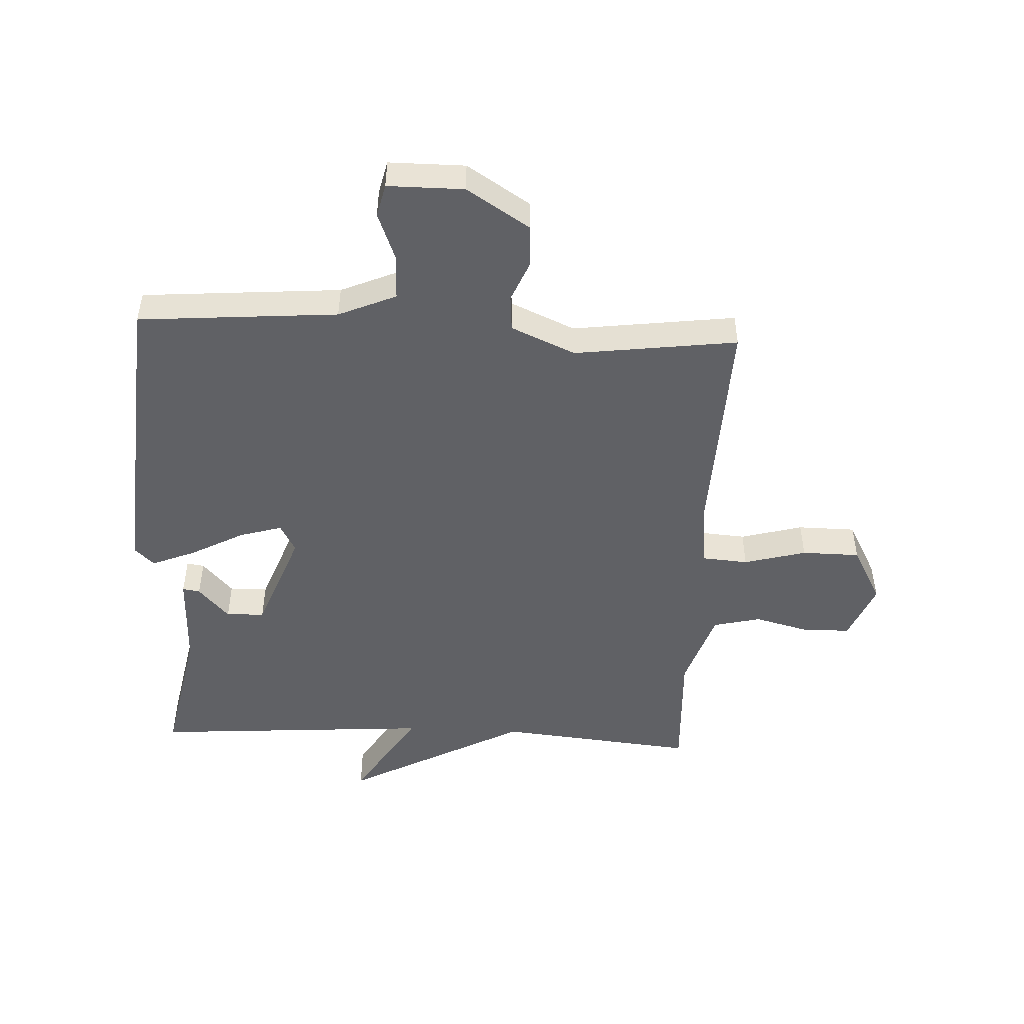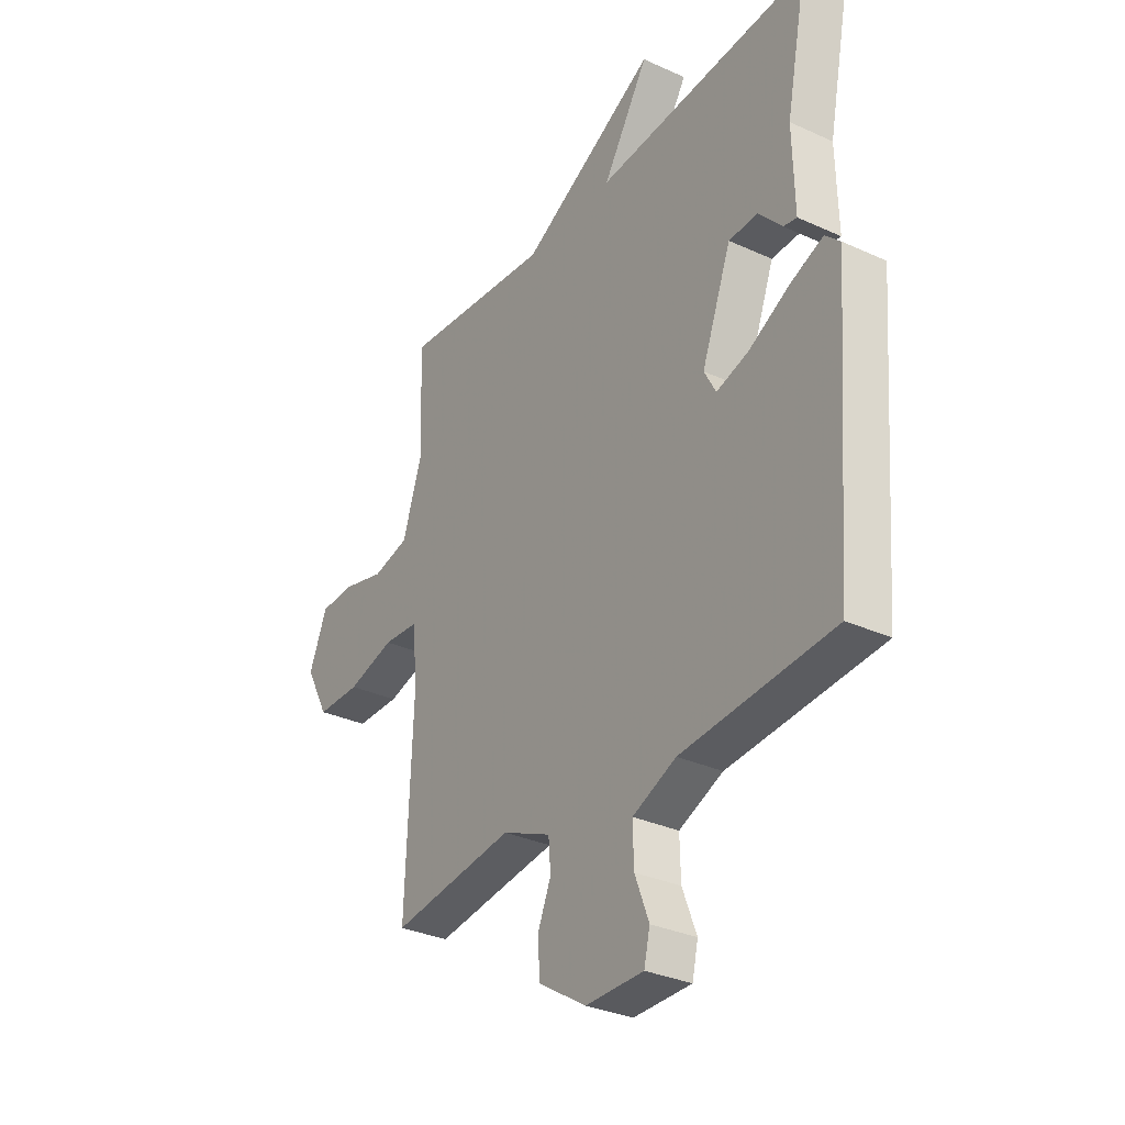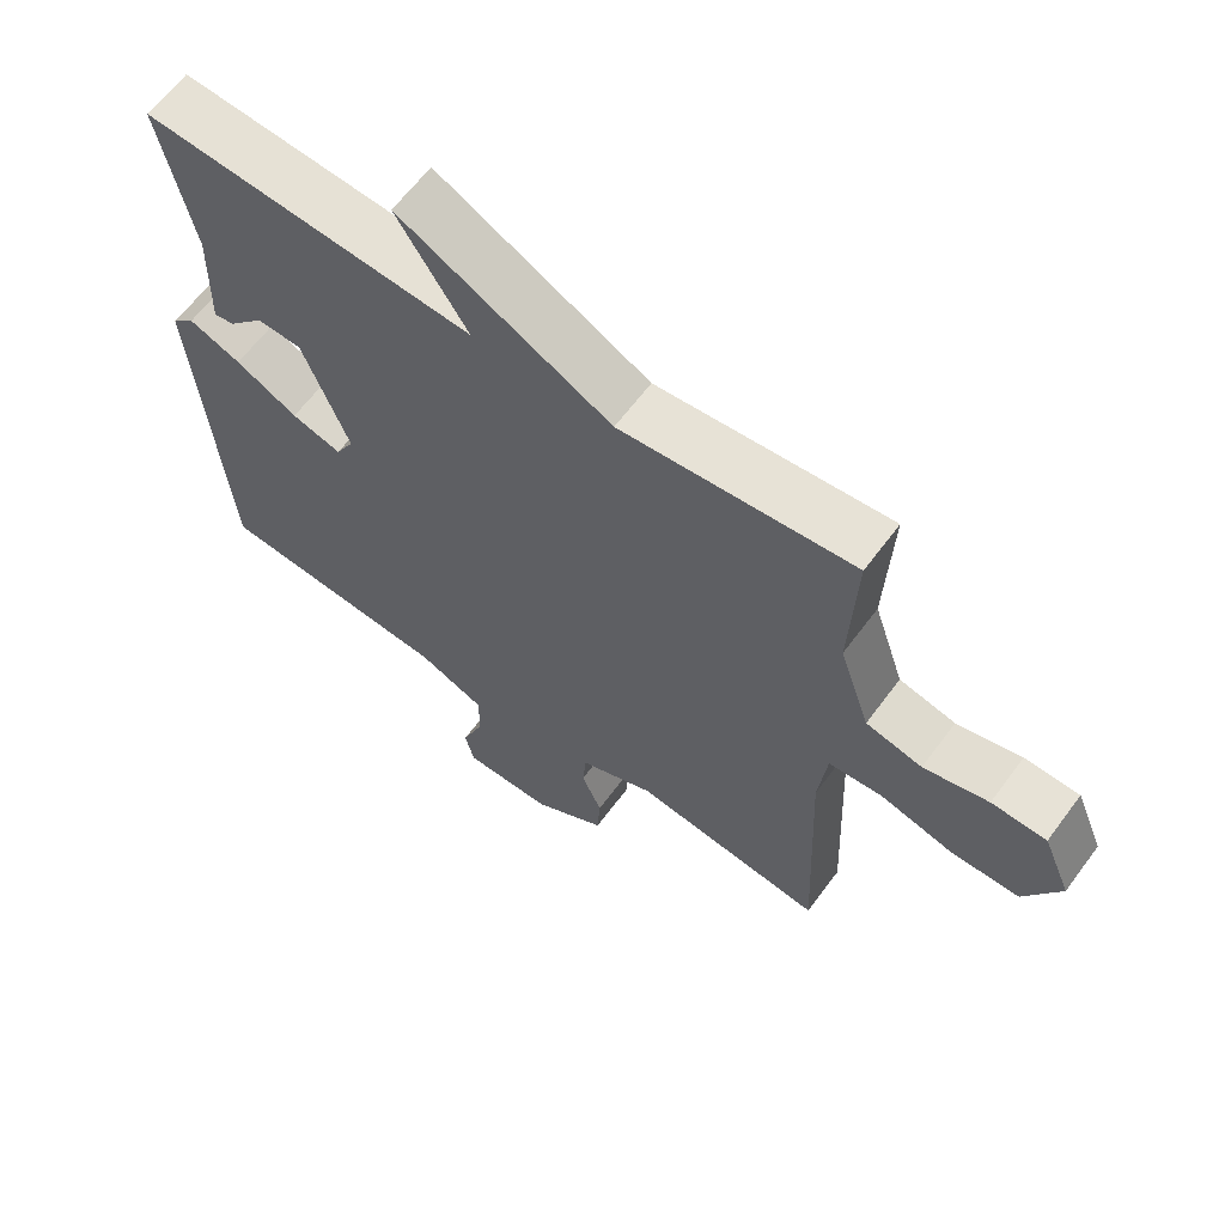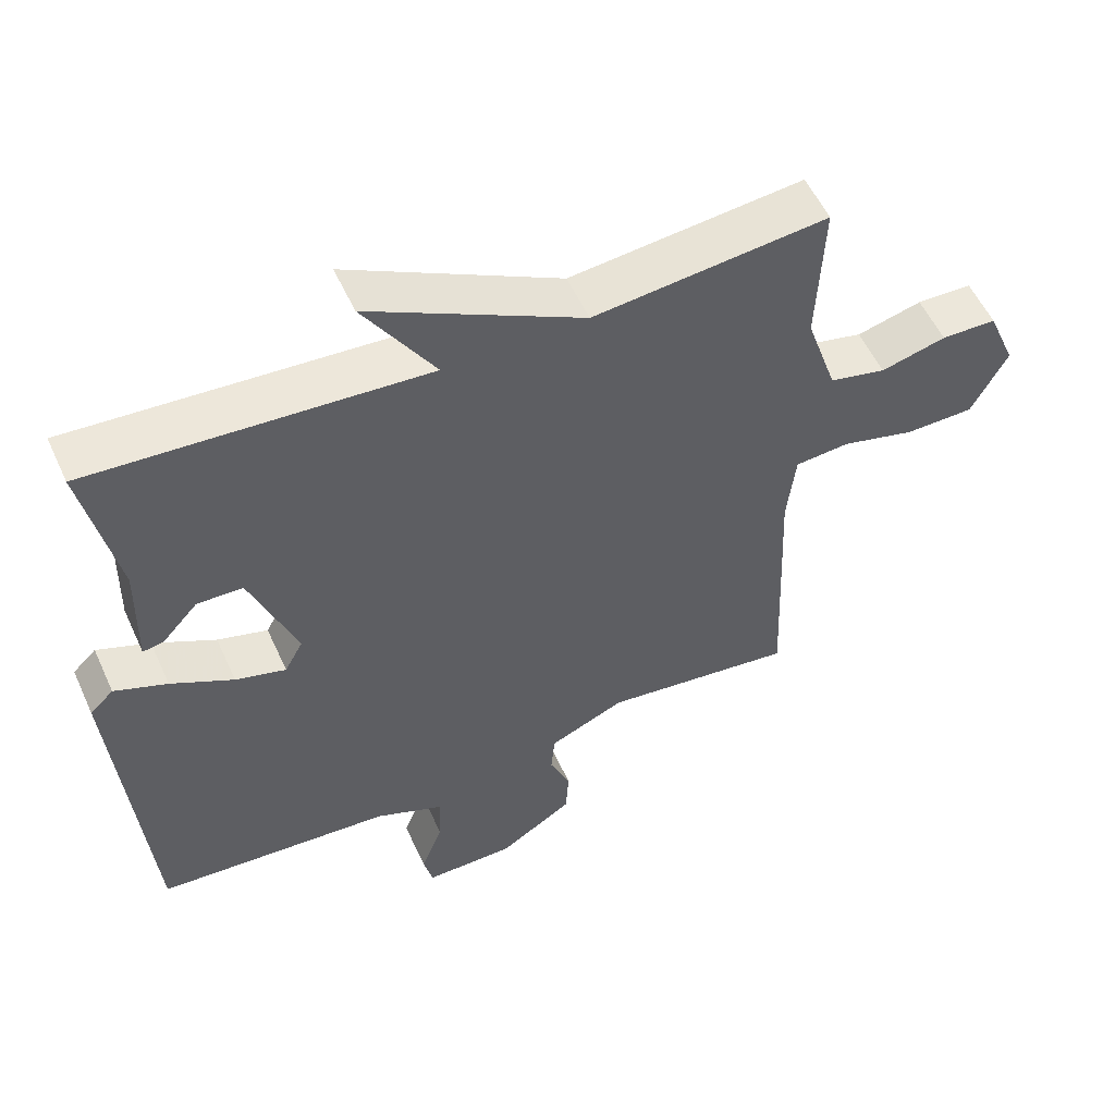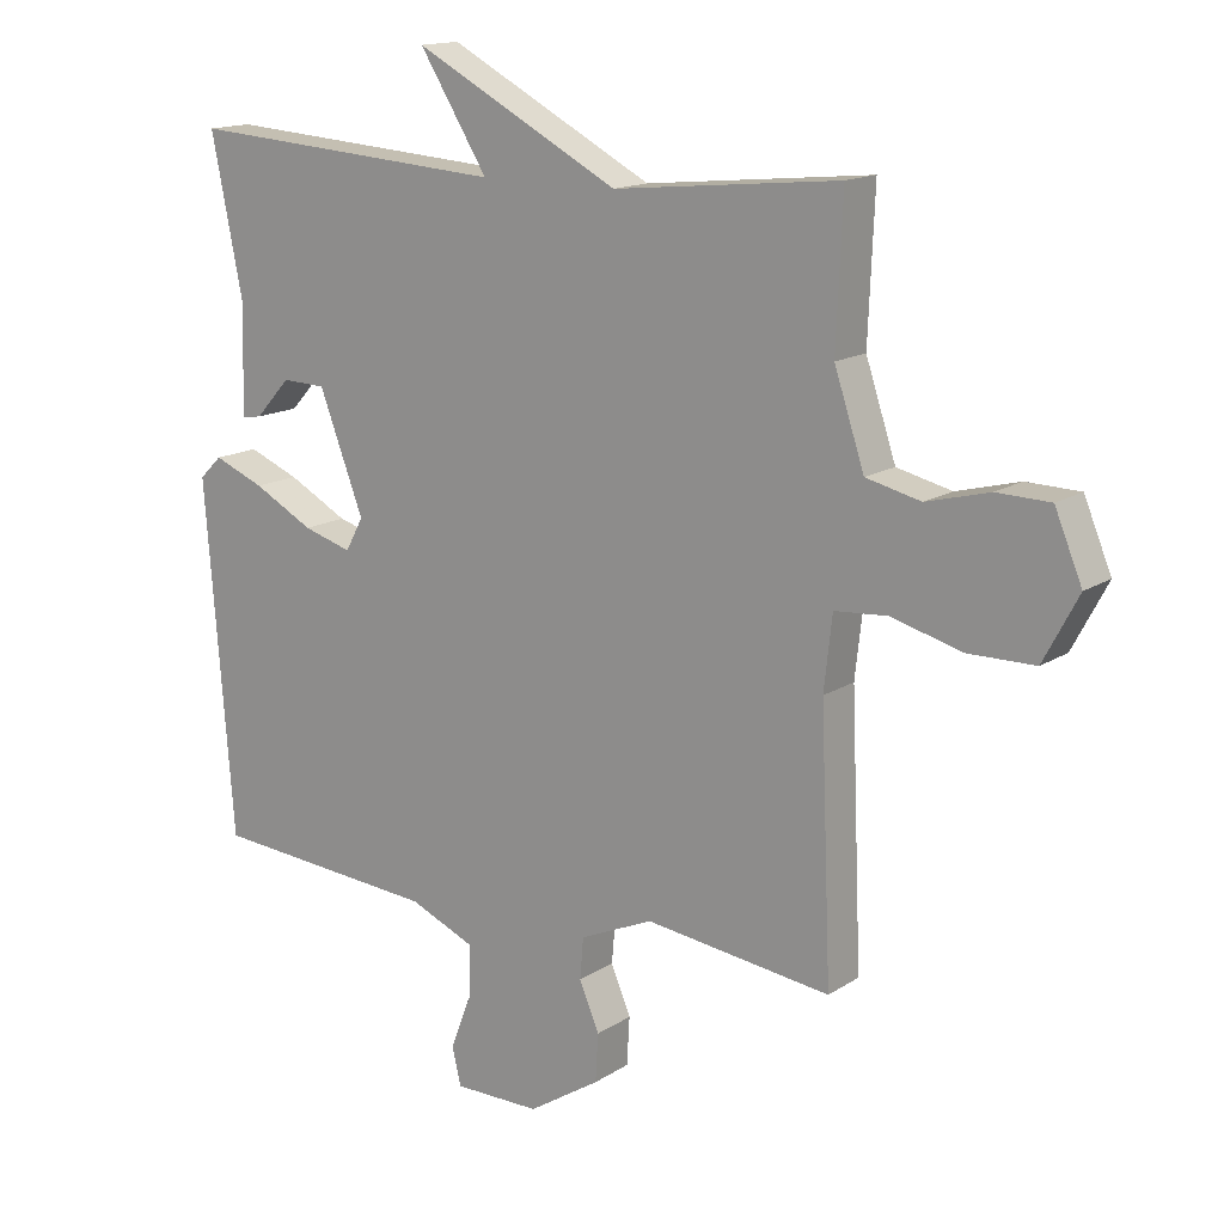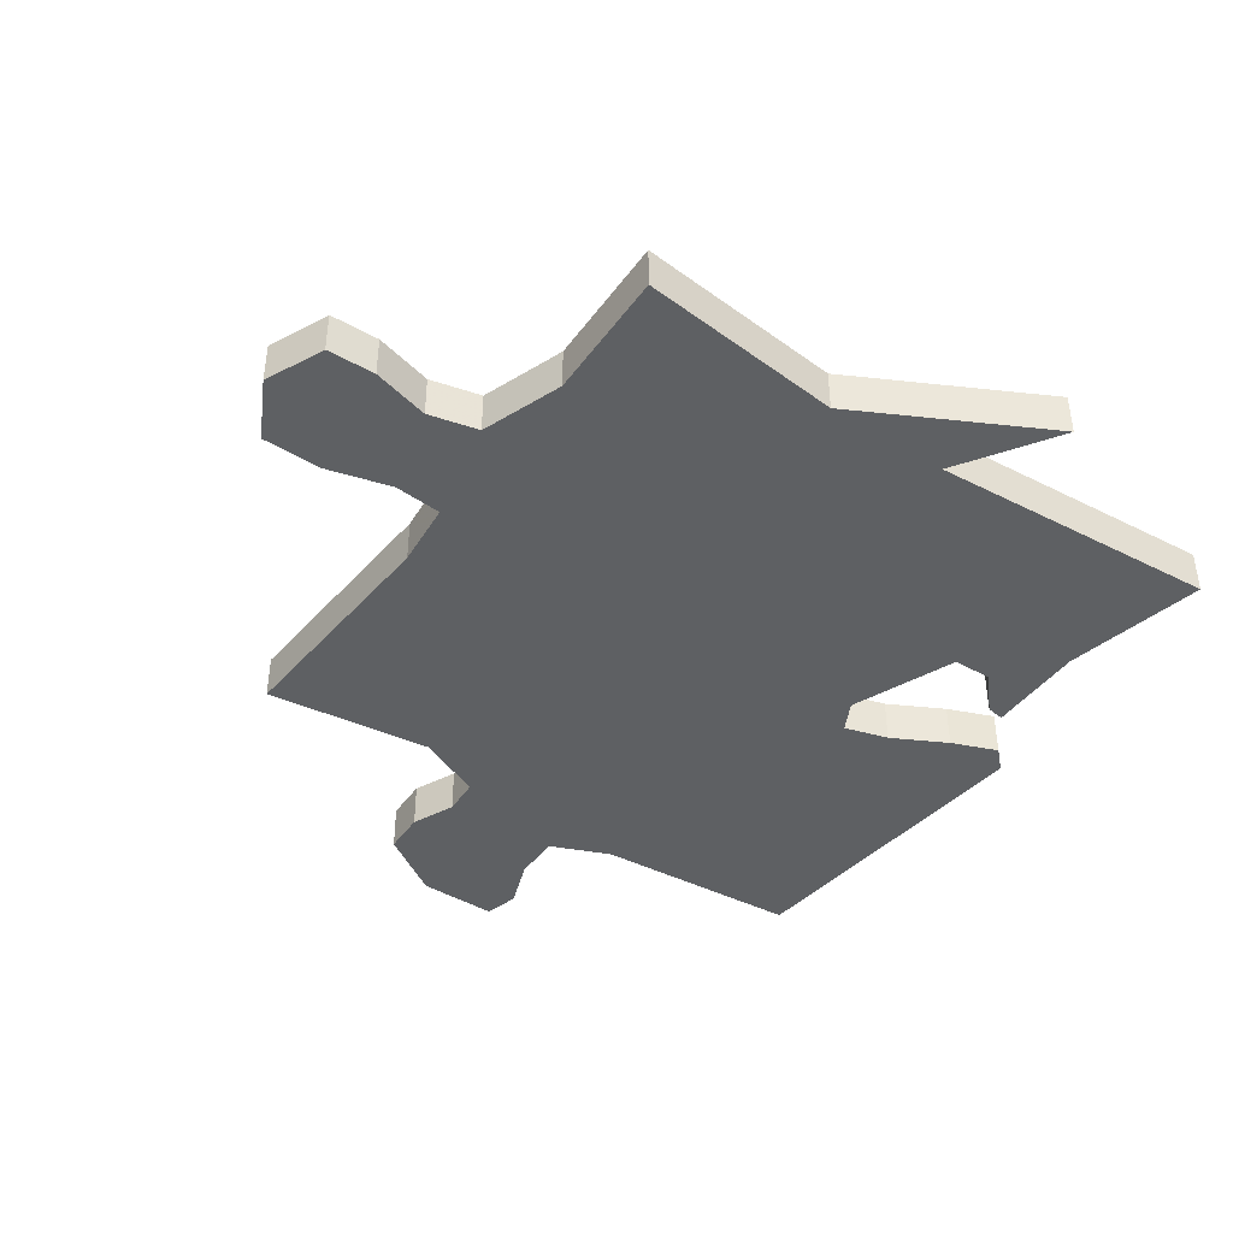
<metadata>
{"format":"obj","ext":"obj","renderer":"f3d","projection":"perspective","resolution":1024,"background":"white","views":[{"elev":-48.9,"azim":177.3,"up":"+Y"},{"elev":-31.8,"azim":57.2,"up":"+Z"},{"elev":63.2,"azim":-143.5,"up":"+Z"},{"elev":55.0,"azim":155.7,"up":"+Z"},{"elev":14.9,"azim":-143.4,"up":"+Z"},{"elev":-42.4,"azim":-35.4,"up":"+Y"}]}
</metadata>
<code>
v -0.5 0.07 0.5
v -0.17 0.07 0.467
v 0.13 0.07 0.626
v 0.03 0.07 0.467
v 0.5 0.07 0.5
v 0.454 0.07 0.271
v 0.458 0.07 0.111
v 0.429 0.07 0.116
v 0.378 0.07 0.172
v 0.314 0.07 0.17
v 0.249 0.07 -0.001
v 0.275 0.07 -0.049
v 0.346 0.07 -0.028
v 0.434 0.07 0.019
v 0.508 0.07 0.049
v 0.541 0.07 0.017
v 0.5 0.07 -0.5
v 0.167 0.07 -0.526
v 0.071 0.07 -0.567
v 0.073 0.07 -0.643
v 0.104 0.07 -0.723
v 0.091 0.07 -0.778
v -0.036 0.07 -0.778
v -0.141 0.07 -0.711
v -0.145 0.07 -0.641
v -0.116 0.07 -0.572
v -0.121 0.07 -0.512
v -0.228 0.07 -0.465
v -0.5 0.07 -0.5
v -0.484 0.07 -0.118
v -0.496 0.07 -0.011
v -0.573 0.07 -0.005
v -0.677 0.07 -0.033
v -0.774 0.07 -0.032
v -0.825 0.07 0.064
v -0.785 0.07 0.16
v -0.707 0.07 0.162
v -0.615 0.07 0.138
v -0.535 0.07 0.157
v -0.491 0.07 0.289
v -0.5 0 0.5
v -0.17 0 0.467
v 0.13 0 0.626
v 0.03 0 0.467
v 0.5 0 0.5
v 0.454 0 0.271
v 0.458 0 0.111
v 0.429 0 0.116
v 0.378 0 0.172
v 0.314 0 0.17
v 0.249 0 -0.001
v 0.275 0 -0.049
v 0.346 0 -0.028
v 0.434 0 0.019
v 0.508 0 0.049
v 0.541 0 0.017
v 0.5 0 -0.5
v 0.167 0 -0.526
v 0.071 0 -0.567
v 0.073 0 -0.643
v 0.104 0 -0.723
v 0.091 0 -0.778
v -0.036 0 -0.778
v -0.141 0 -0.711
v -0.145 0 -0.641
v -0.116 0 -0.572
v -0.121 0 -0.512
v -0.228 0 -0.465
v -0.5 0 -0.5
v -0.484 0 -0.118
v -0.496 0 -0.011
v -0.573 0 -0.005
v -0.677 0 -0.033
v -0.774 0 -0.032
v -0.825 0 0.064
v -0.785 0 0.16
v -0.707 0 0.162
v -0.615 0 0.138
v -0.535 0 0.157
v -0.491 0 0.289
f 36 37 38
f 35 36 38
f 34 35 38
f 33 34 38
f 32 33 38
f 31 32 38 39
f 28 29 30
f 27 28 30 31
f 24 25 26
f 23 24 26
f 22 23 26
f 21 22 26
f 20 21 26
f 19 20 26 27
f 31 39 40
f 27 31 40
f 19 27 40
f 18 19 40
f 16 17 18
f 15 16 18
f 14 15 18
f 13 14 18
f 6 7 8 9
f 6 9 10
f 5 6 10
f 4 5 10
f 2 3 4
f 2 4 10 11
f 2 11 12
f 1 2 12
f 40 1 12
f 12 13 18
f 12 18 40
f 78 77 76
f 78 76 75
f 78 75 74
f 78 74 73
f 78 73 72
f 79 78 72 71
f 70 69 68
f 71 70 68 67
f 66 65 64
f 66 64 63
f 66 63 62
f 66 62 61
f 66 61 60
f 67 66 60 59
f 80 79 71
f 80 71 67
f 80 67 59
f 80 59 58
f 58 57 56
f 58 56 55
f 58 55 54
f 58 54 53
f 49 48 47 46
f 50 49 46
f 50 46 45
f 50 45 44
f 44 43 42
f 51 50 44 42
f 52 51 42
f 52 42 41
f 52 41 80
f 58 53 52
f 80 58 52
f 1 41 42 2
f 2 42 43 3
f 3 43 44 4
f 4 44 45 5
f 5 45 46 6
f 6 46 47 7
f 7 47 48 8
f 8 48 49 9
f 9 49 50 10
f 10 50 51 11
f 11 51 52 12
f 12 52 53 13
f 13 53 54 14
f 14 54 55 15
f 15 55 56 16
f 16 56 57 17
f 17 57 58 18
f 18 58 59 19
f 19 59 60 20
f 20 60 61 21
f 21 61 62 22
f 22 62 63 23
f 23 63 64 24
f 24 64 65 25
f 25 65 66 26
f 26 66 67 27
f 27 67 68 28
f 28 68 69 29
f 29 69 70 30
f 30 70 71 31
f 31 71 72 32
f 32 72 73 33
f 33 73 74 34
f 34 74 75 35
f 35 75 76 36
f 36 76 77 37
f 37 77 78 38
f 38 78 79 39
f 39 79 80 40
f 40 80 41 1

</code>
